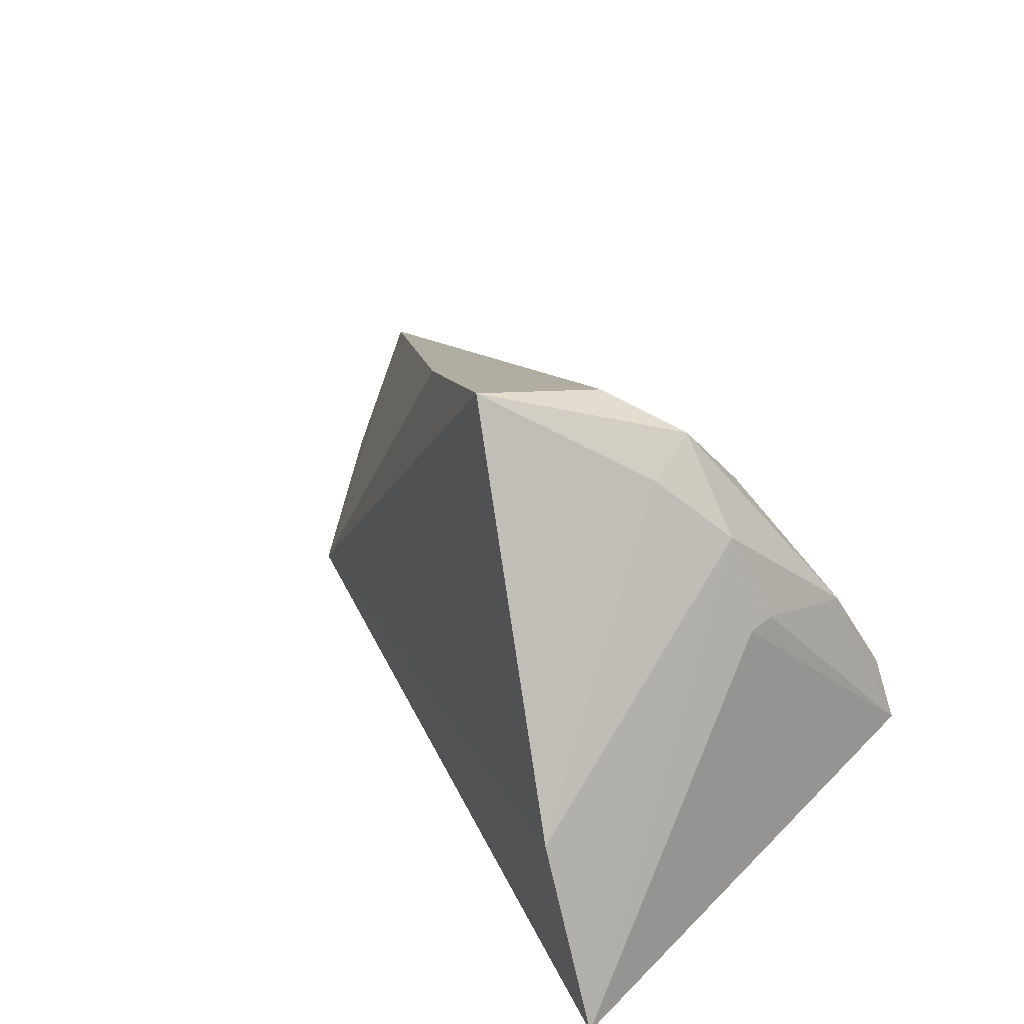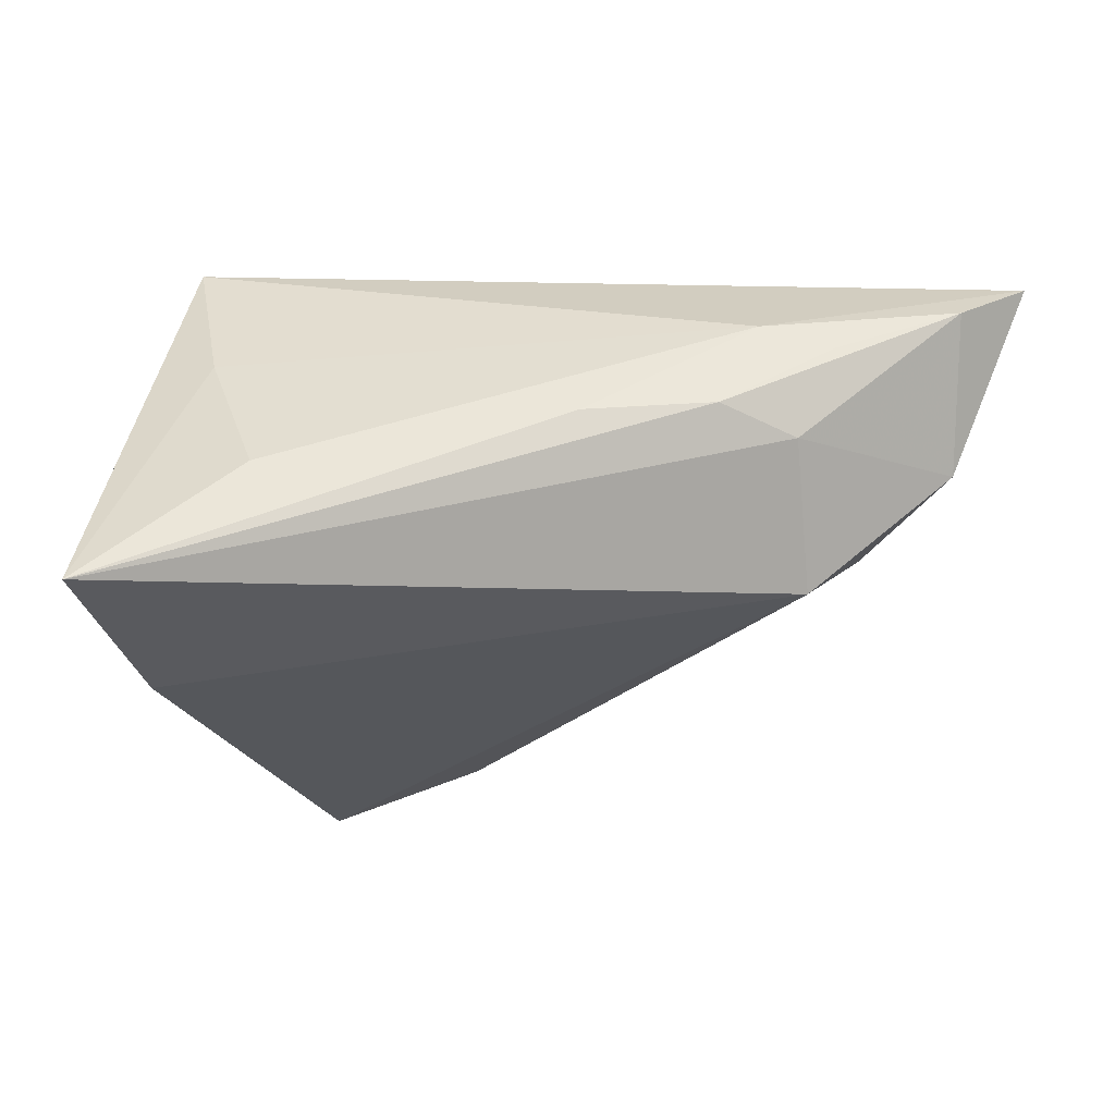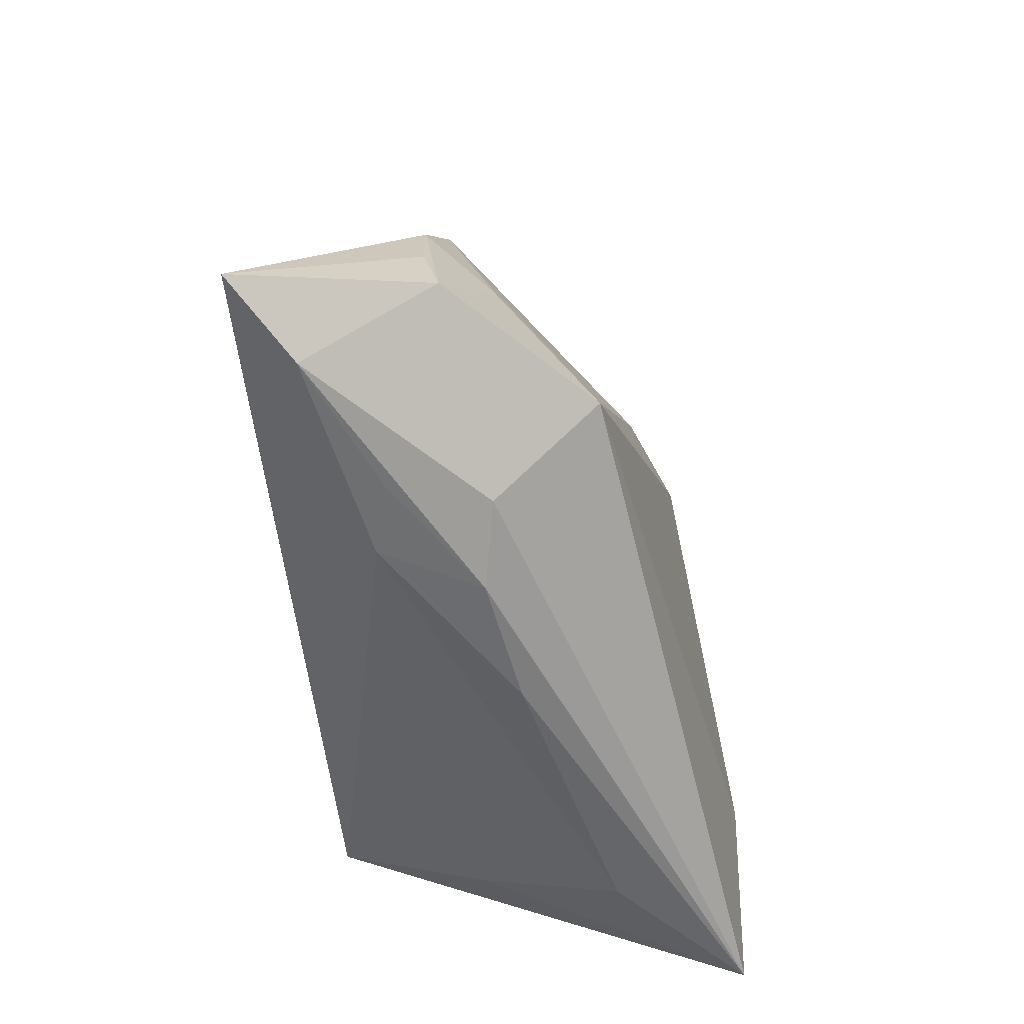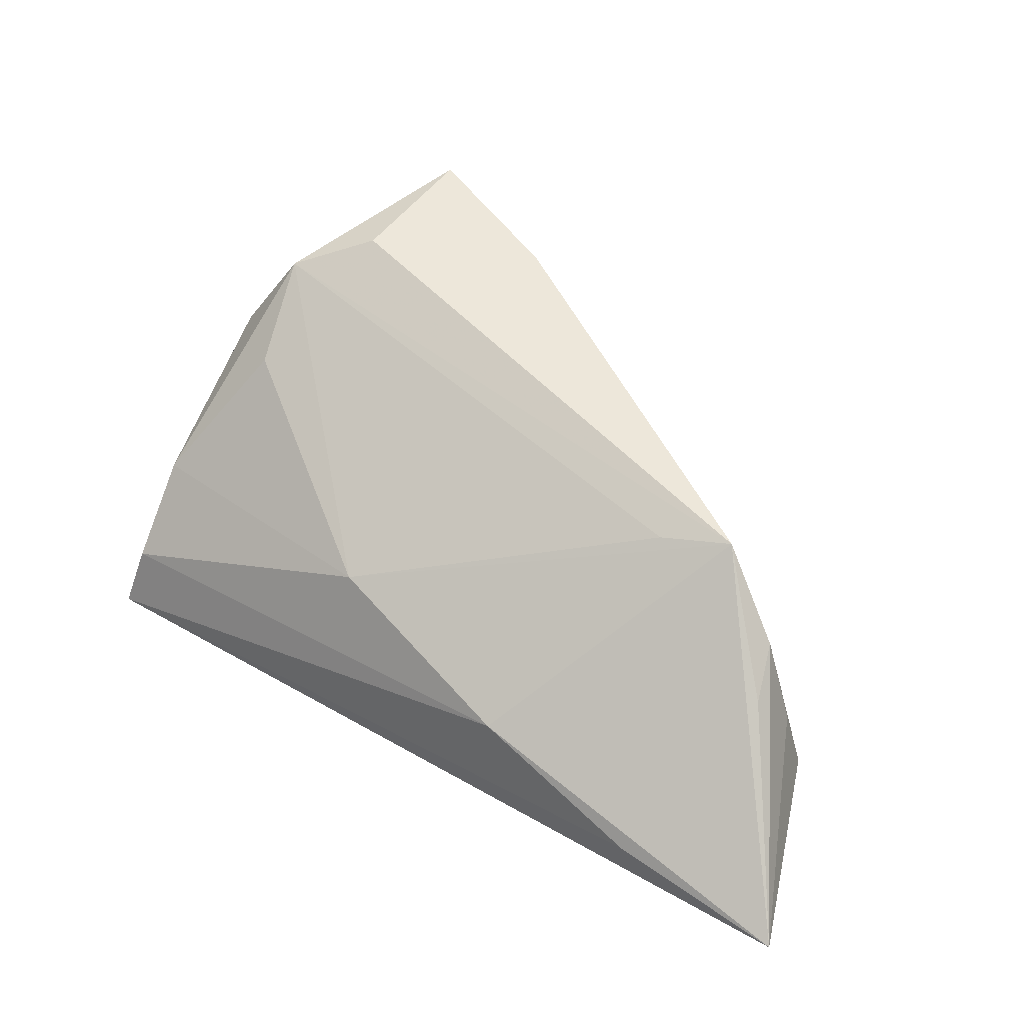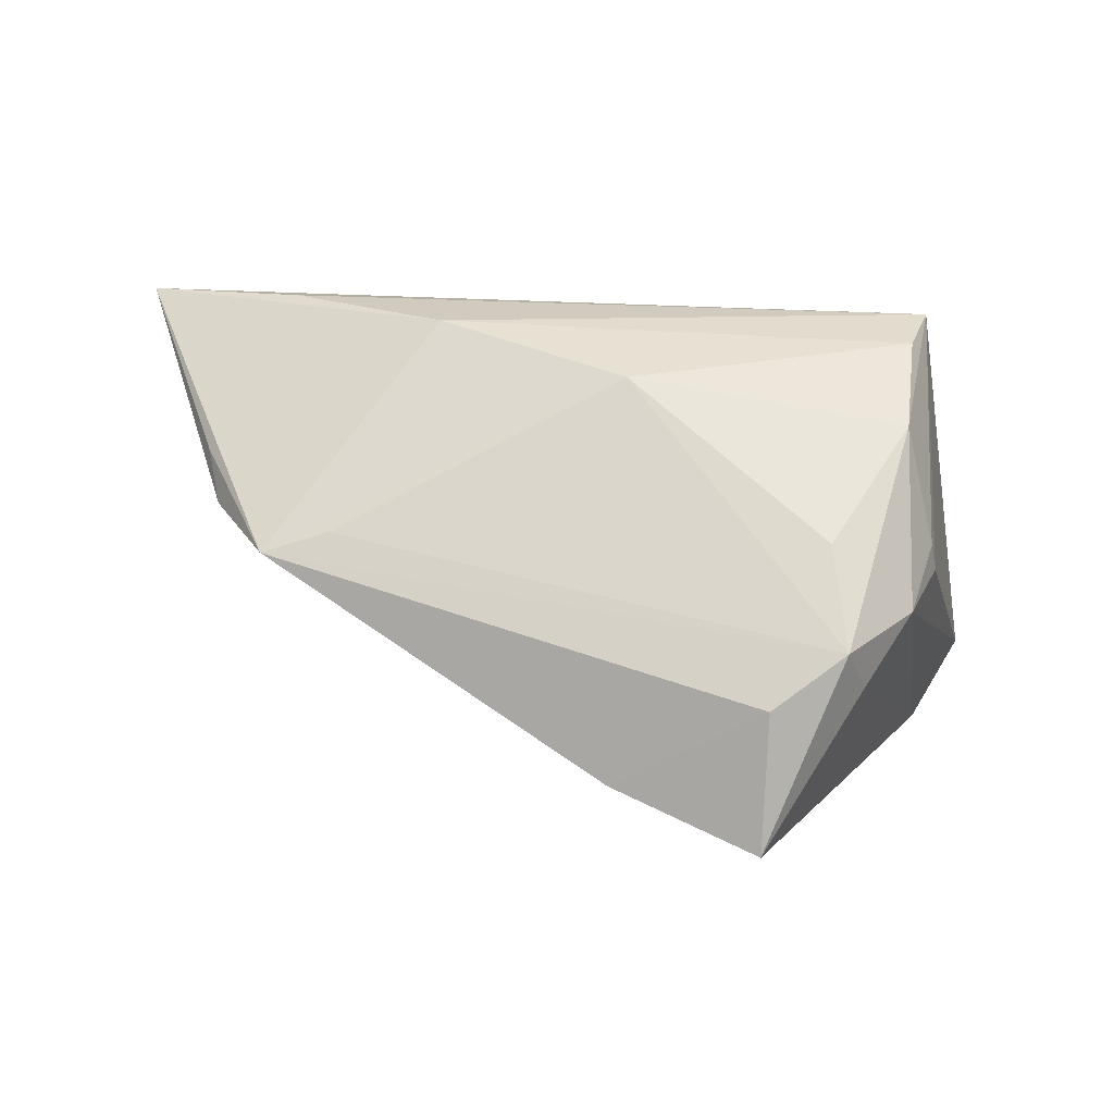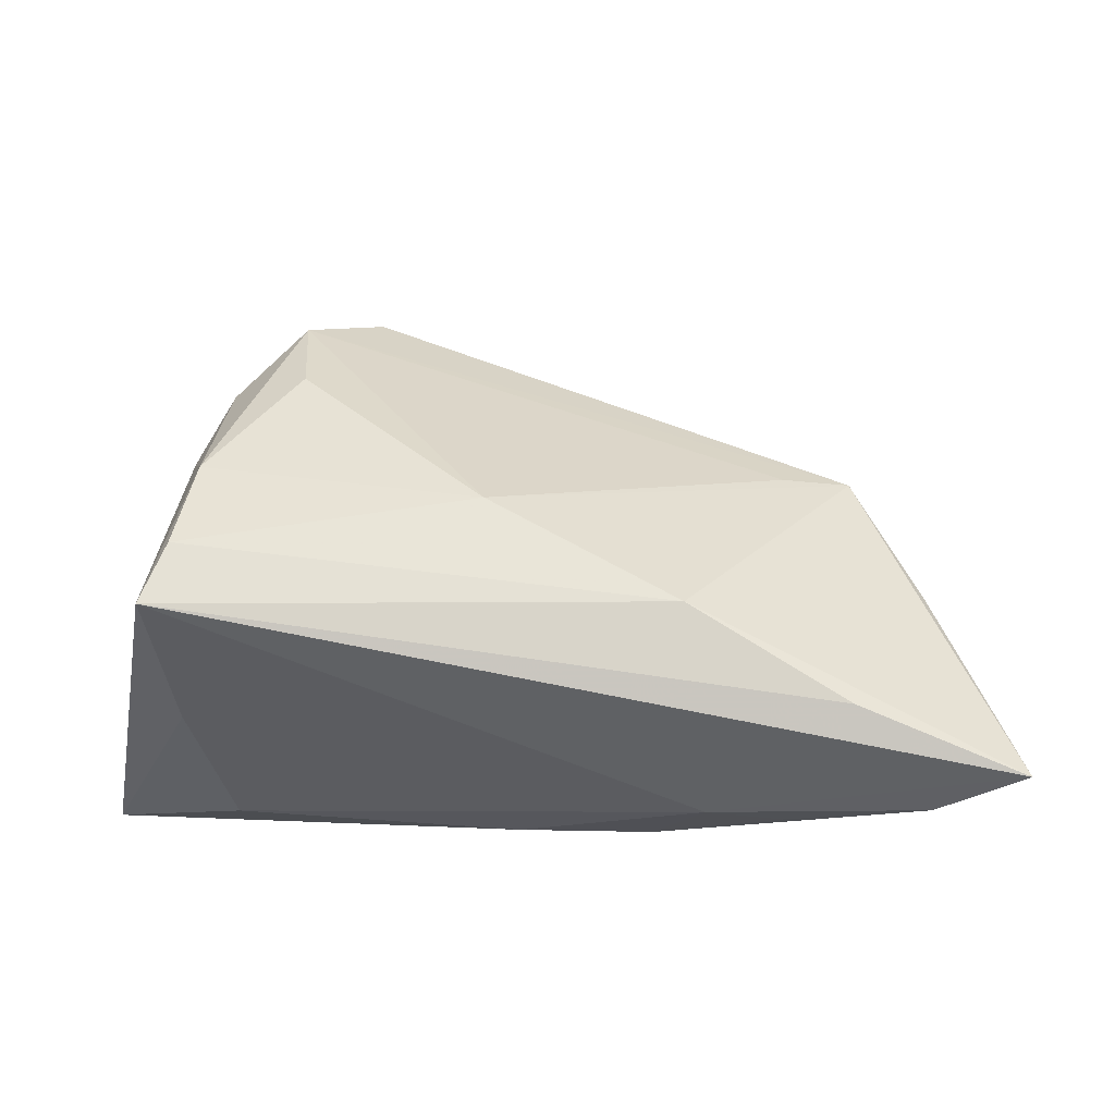
<metadata>
{"format":"obj","ext":"obj","renderer":"f3d","projection":"perspective","resolution":1024,"background":"white","views":[{"elev":29.9,"azim":-124.1,"up":"+Y"},{"elev":-30.8,"azim":-6.1,"up":"+Z"},{"elev":-52.3,"azim":95.2,"up":"+Y"},{"elev":34.1,"azim":34.7,"up":"+Y"},{"elev":23.5,"azim":-176.5,"up":"+Z"},{"elev":75.5,"azim":5.6,"up":"+Z"}]}
</metadata>
<code>
v 0.04548 0.00194 -0.002354
v -0.0342 -0.001715 0.0248
v 0.007631 -0.02657 -0.001988
v 0.05242 0.003694 0.01108
v -0.03652 0.01329 0.004465
v 0.03621 -0.008769 -0.01367
v 0.0538 -0.02246 0.01811
v -0.03325 0.00929 0.01804
v 0.001183 0.03546 -0.01732
v -0.02568 0.0339 -0.0003304
v -0.02792 -0.02645 -0.01116
v -0.02792 0.03047 -0.006305
v -0.04582 -0.02657 -0.02707
v 0.03536 0.01793 0.006266
v 0.02343 -0.02565 0.000807
v 0.03787 -0.02405 0.01063
v -0.01694 0.03738 -0.006105
v 0.05068 0.008198 0.00563
v -0.0238 0.02429 0.008943
v -0.0372 0.01286 0.001104
v 0.06335 -0.01884 0.025
v 0.04364 0.01878 0.003721
v 0.05474 -0.009821 0.003135
v 0.0331 -0.02202 -0.0009583
v 0.0003425 0.007474 0.02284
v 0.02885 -0.02438 0.01272
v -0.0365 -0.009406 0.02617
v -0.03783 -0.004778 -0.02792
v -0.03333 -0.01829 0.006513
v -0.03357 0.02375 0.0003932
v 0.0239 -0.003216 0.02617
v 0.05362 -0.001905 0.005196
v 0.04338 -0.01288 0.02617
v -0.01645 0.0413 -0.02264
f 21 27 26
f 13 27 20
f 28 6 13
f 34 6 28
f 13 6 24
f 21 22 31
f 31 22 25
f 5 20 27
f 23 24 6
f 9 6 34
f 9 22 6
f 3 11 13
f 26 11 3
f 29 26 27
f 29 11 26
f 29 27 13
f 13 11 29
f 21 26 7
f 7 23 21
f 24 23 7
f 33 27 21
f 21 31 33
f 33 31 27
f 10 19 25
f 21 23 32
f 6 22 1
f 1 23 6
f 24 7 15
f 13 24 15
f 15 3 13
f 26 3 15
f 27 31 2
f 2 31 25
f 12 10 34
f 34 28 12
f 20 5 30
f 10 12 30
f 30 12 28
f 13 20 30
f 30 28 13
f 34 10 17
f 17 10 22
f 17 9 34
f 22 9 17
f 25 22 14
f 14 10 25
f 22 10 14
f 4 22 21
f 18 32 23
f 23 1 18
f 18 1 22
f 22 4 18
f 21 32 18
f 18 4 21
f 16 7 26
f 26 15 16
f 16 15 7
f 25 19 8
f 8 2 25
f 19 10 8
f 10 30 8
f 8 30 5
f 8 5 27
f 27 2 8

</code>
